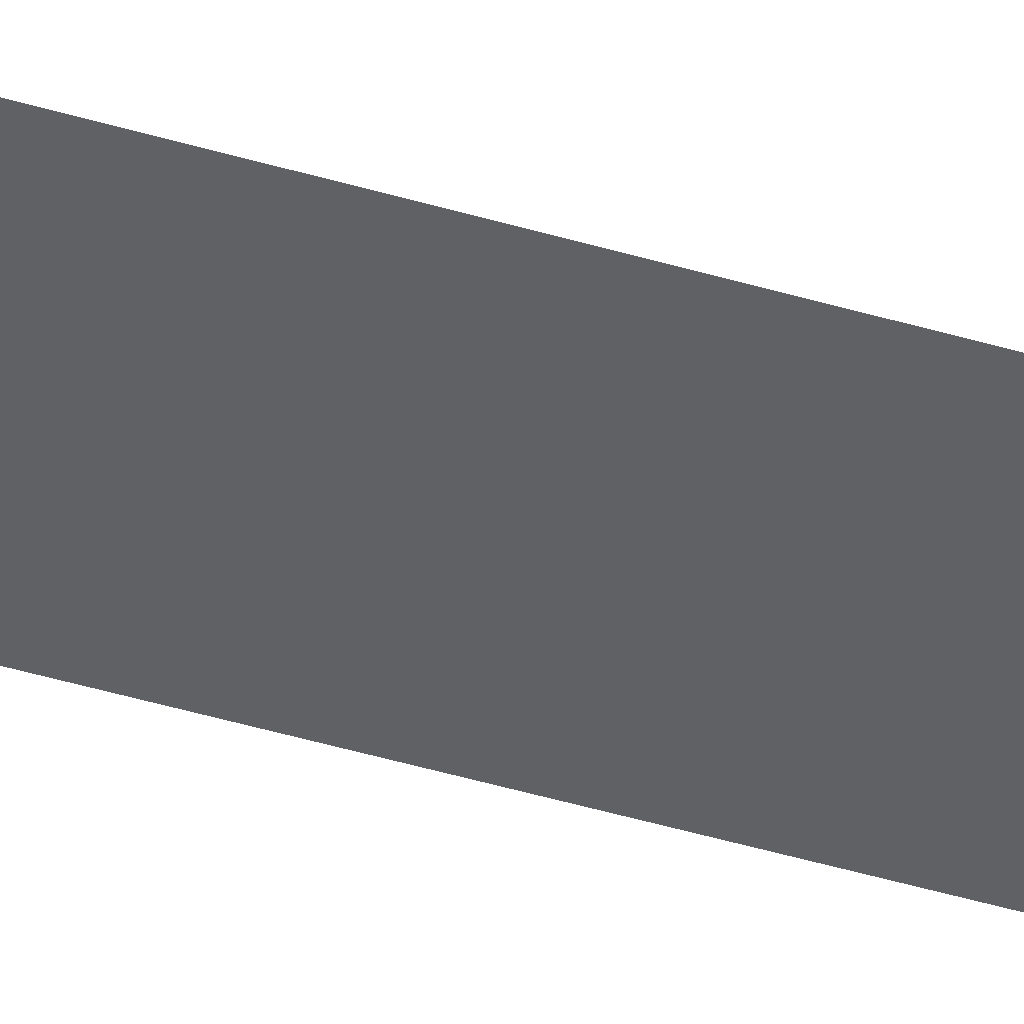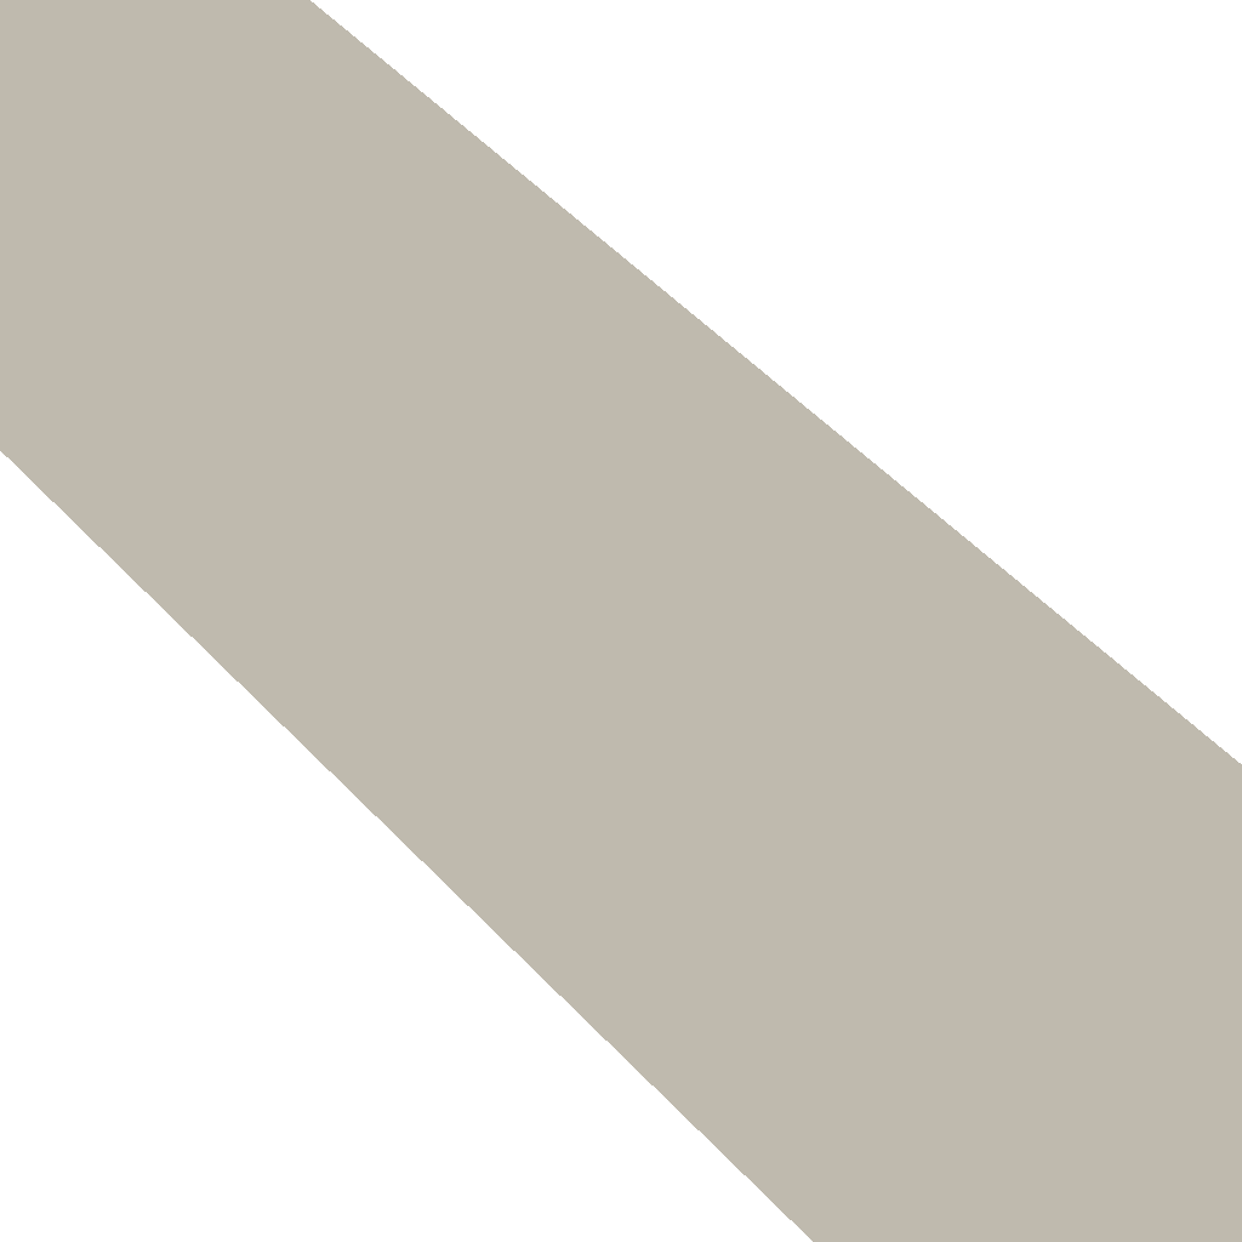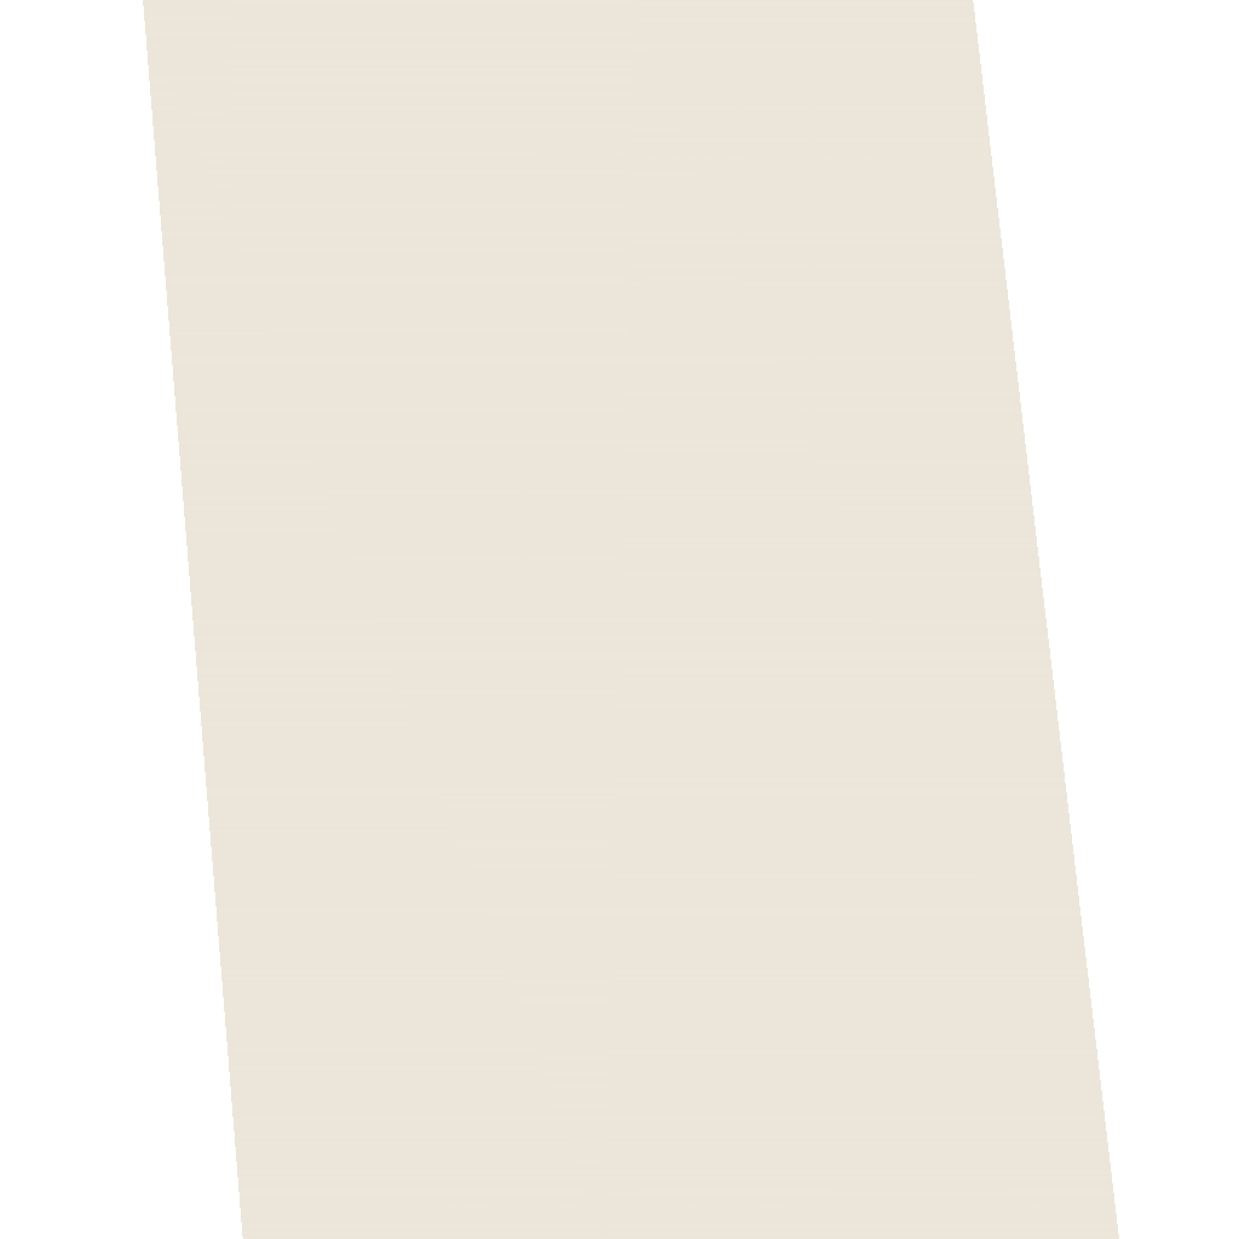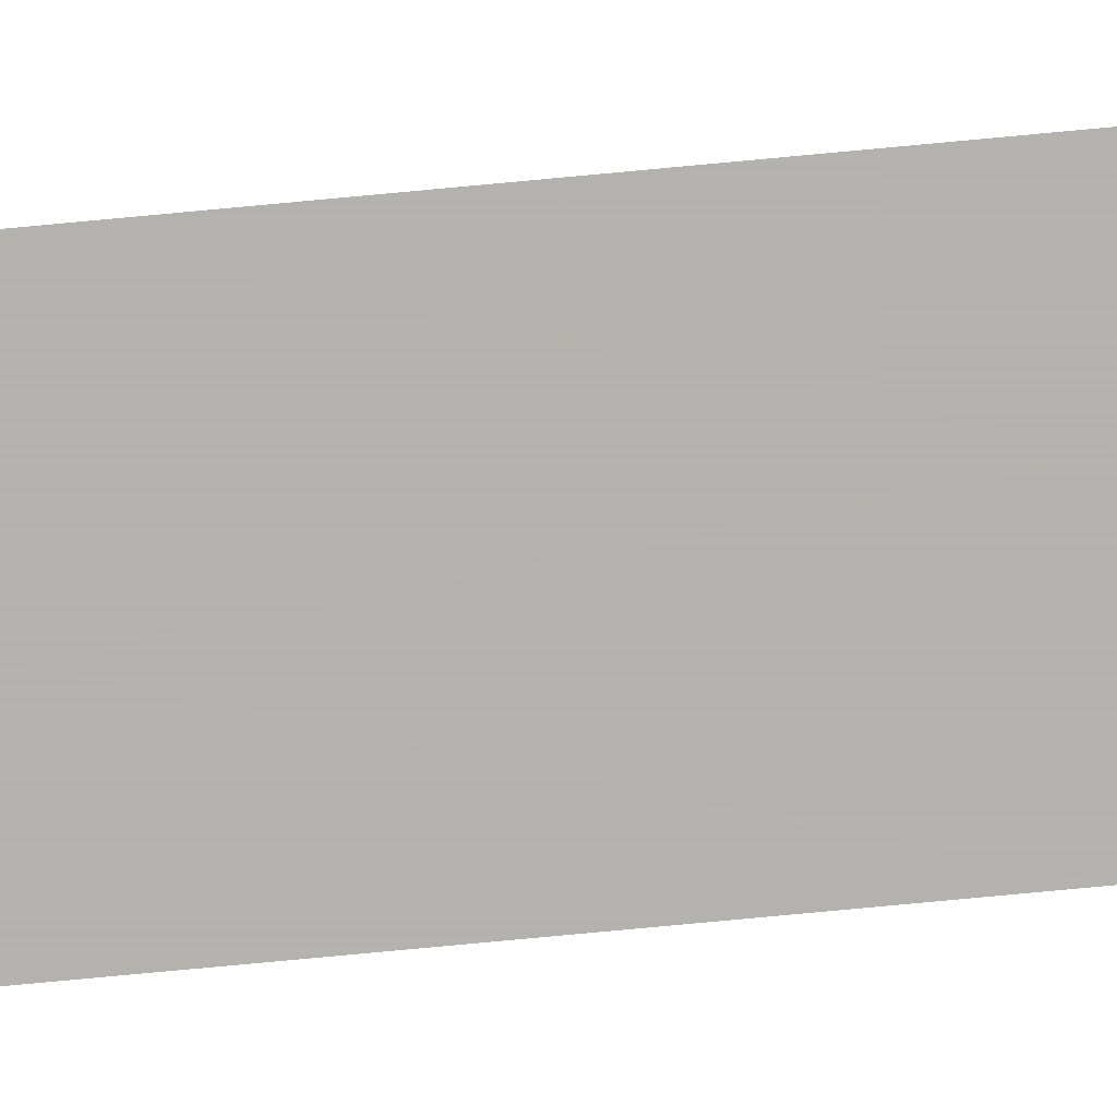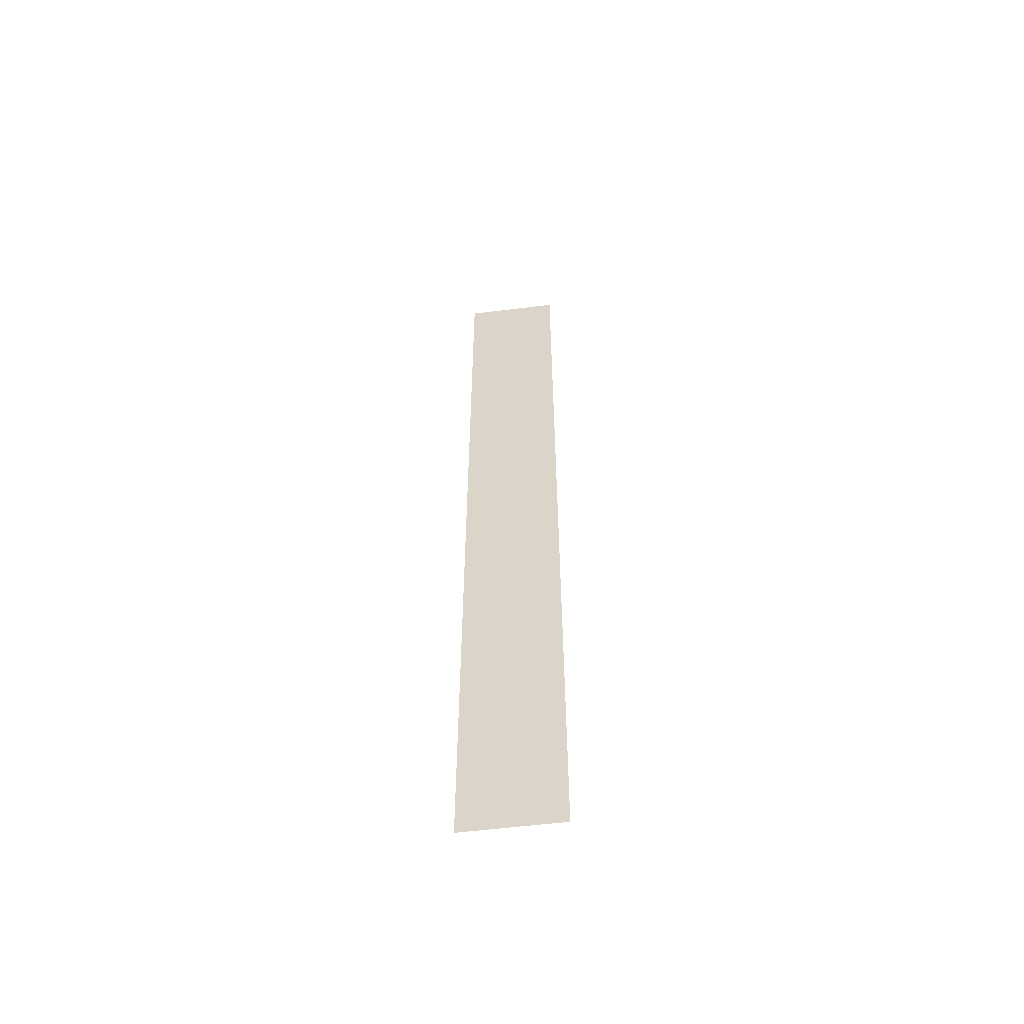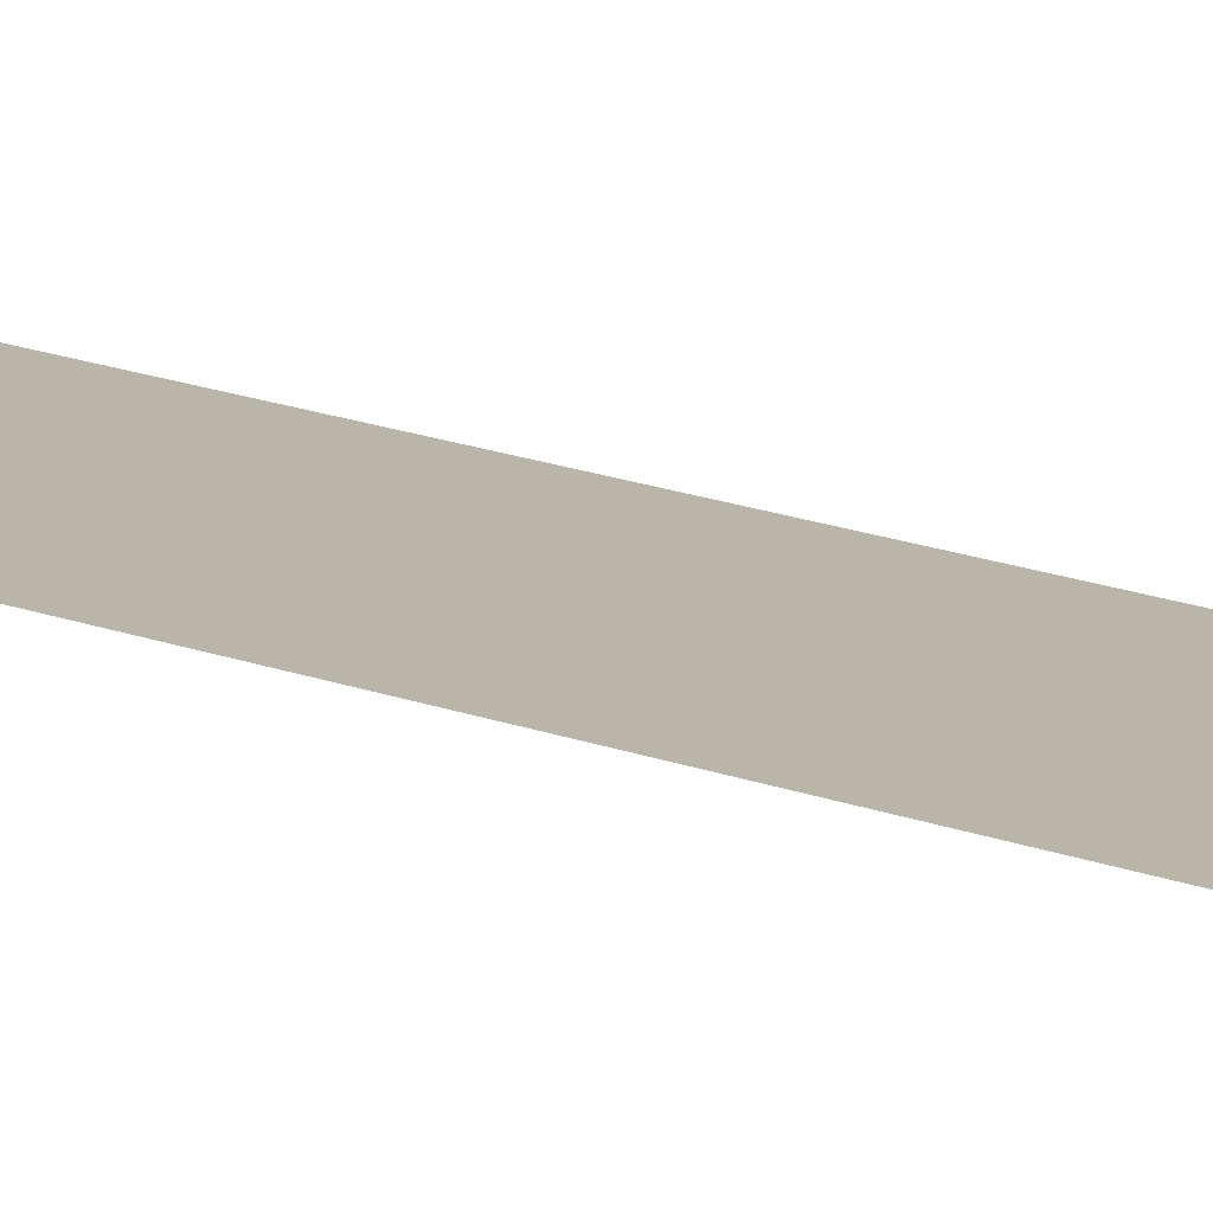
<metadata>
{"format":"obj","ext":"obj","renderer":"f3d","projection":"perspective","resolution":1024,"background":"white","views":[{"elev":-49.8,"azim":72.2,"up":"+Z"},{"elev":15.7,"azim":-16.9,"up":"+Z"},{"elev":54.2,"azim":175.4,"up":"+Z"},{"elev":-79.8,"azim":-84.7,"up":"+Z"},{"elev":-57.5,"azim":-172.7,"up":"+Y"},{"elev":13.4,"azim":-45.5,"up":"+Z"}]}
</metadata>
<code>
o grass1
v -0.01 0 0
v  0.01 0 0
v  0.01 0.2 0
v -0.01 0.2 0
f 1 2 3 4

</code>
